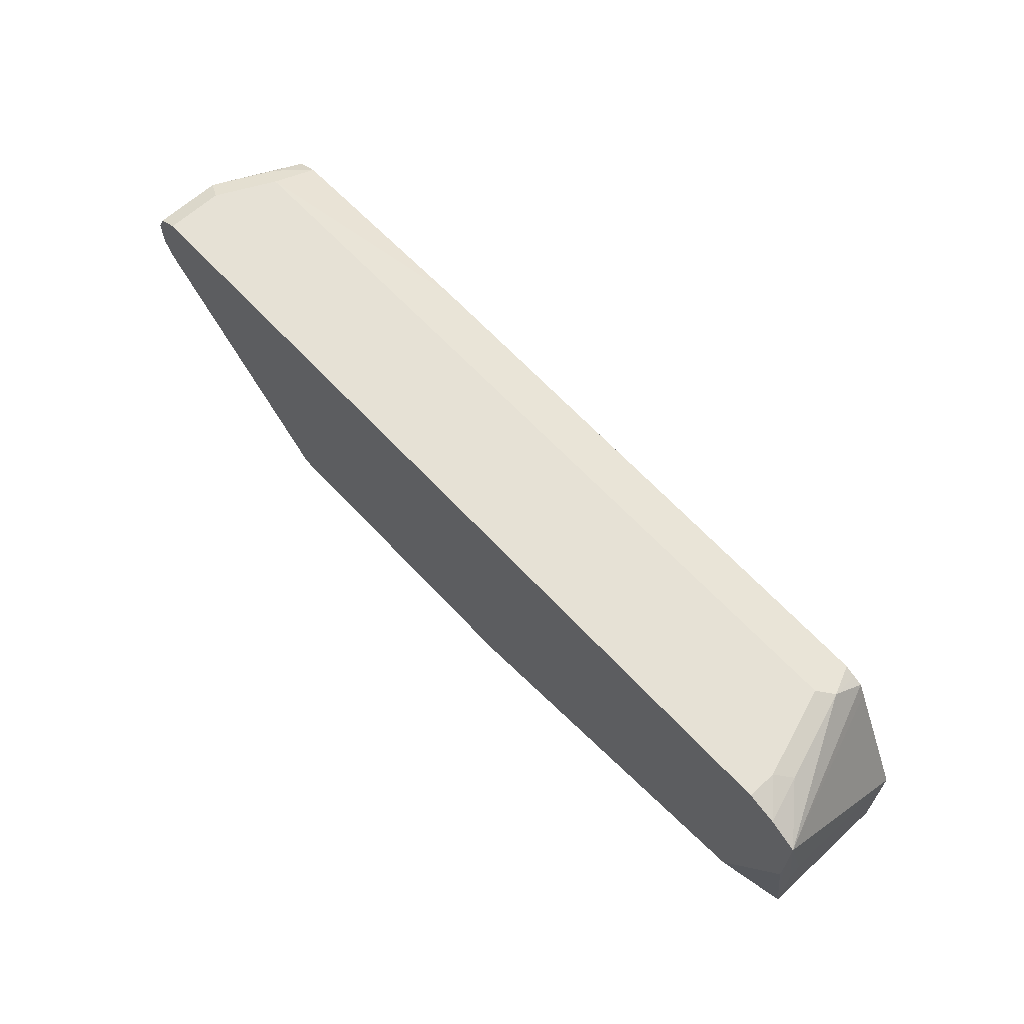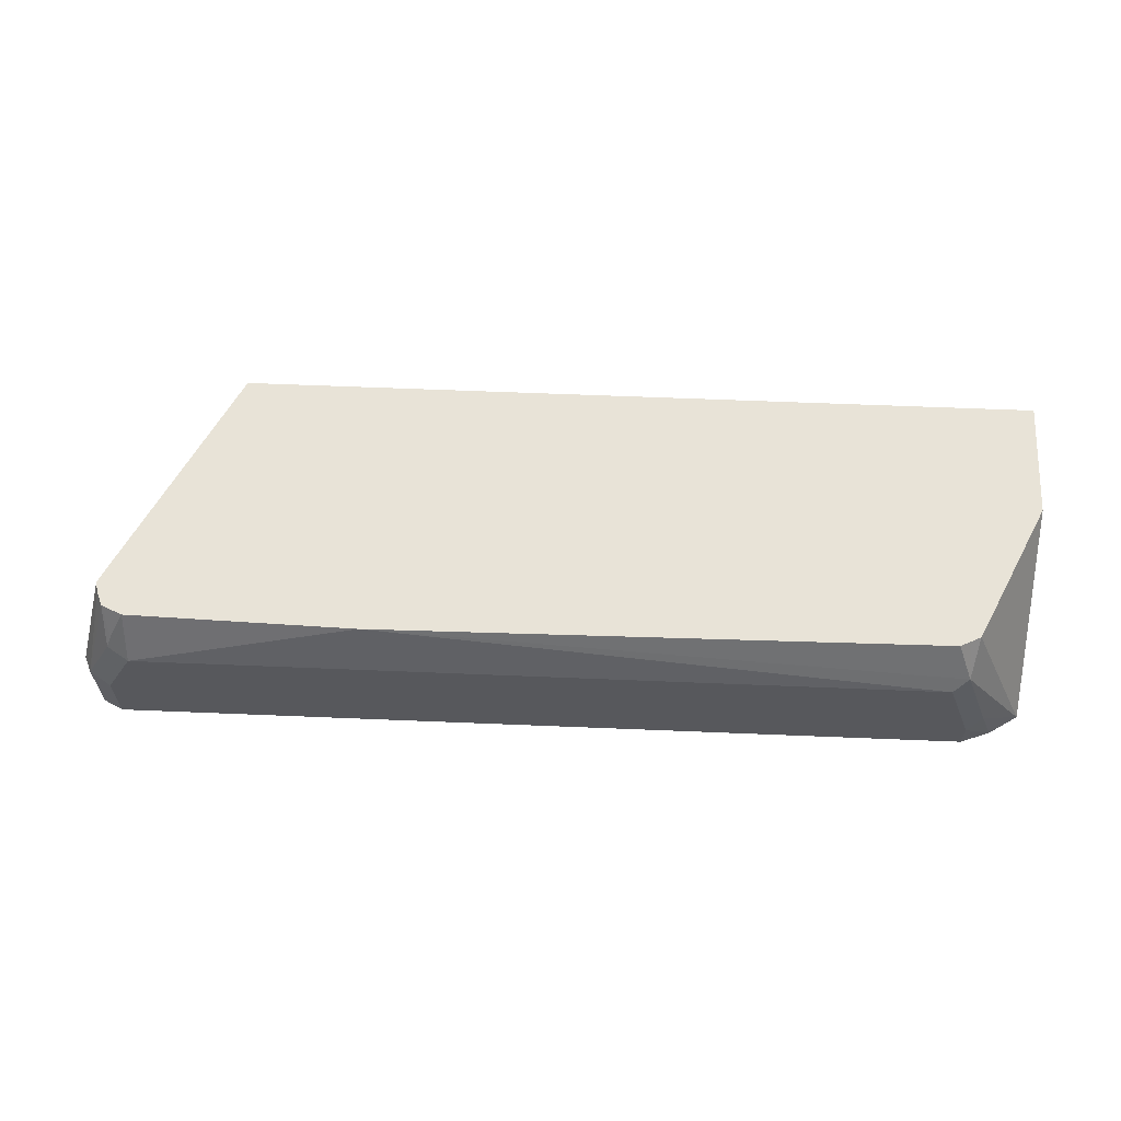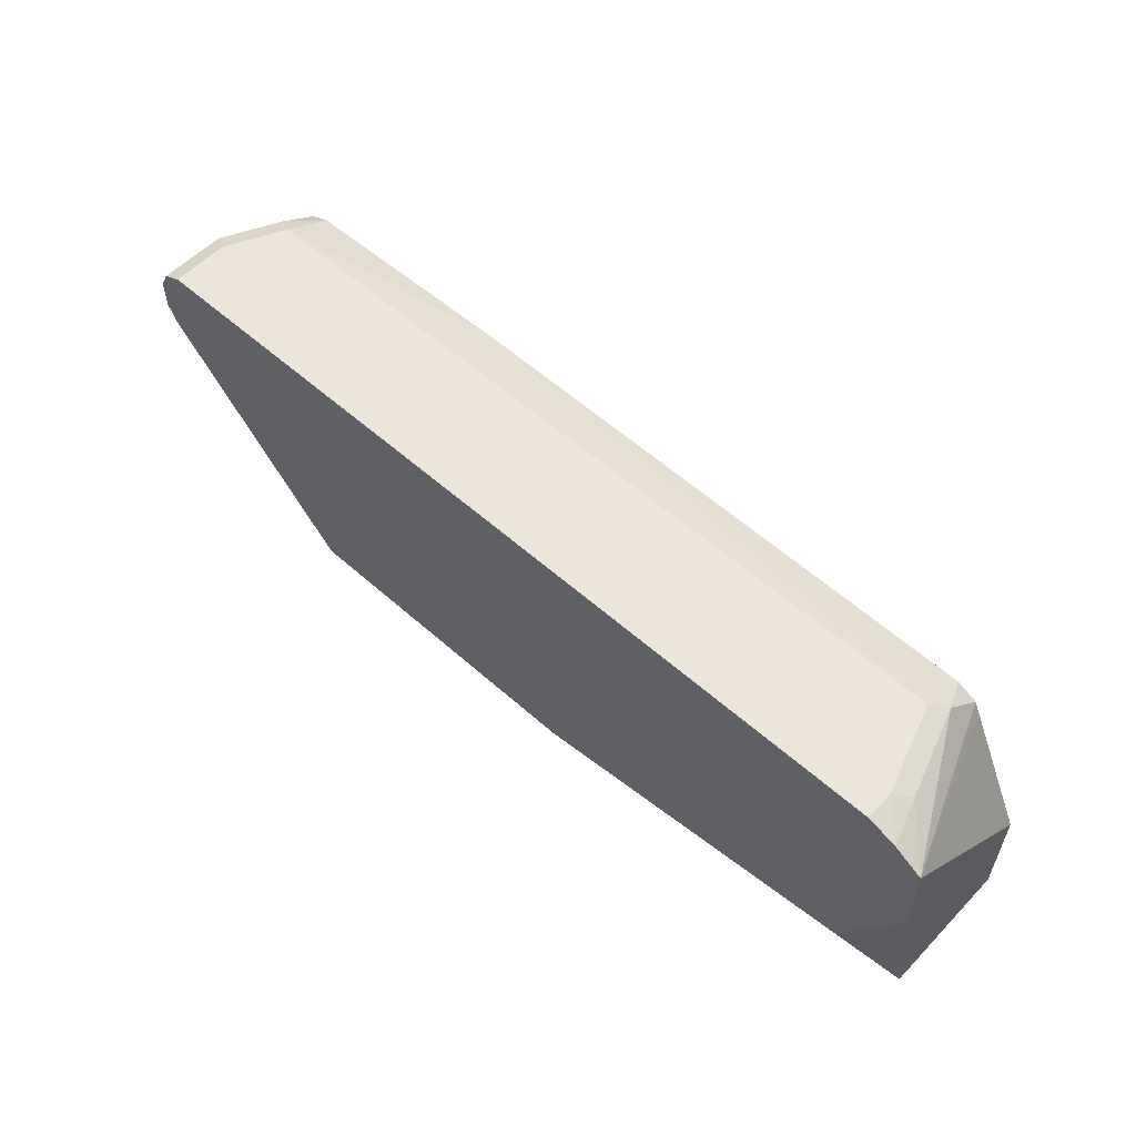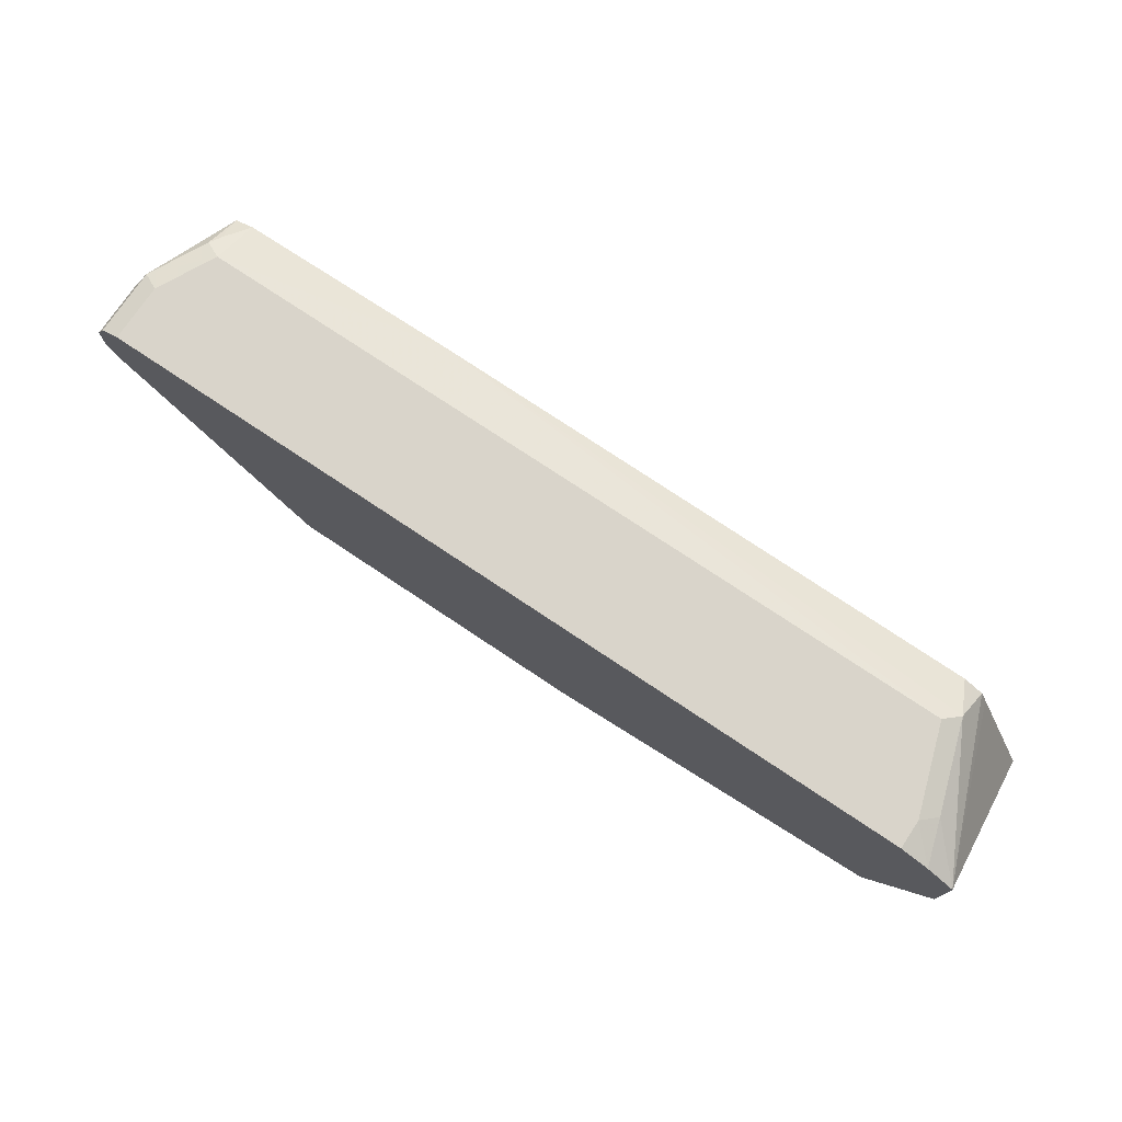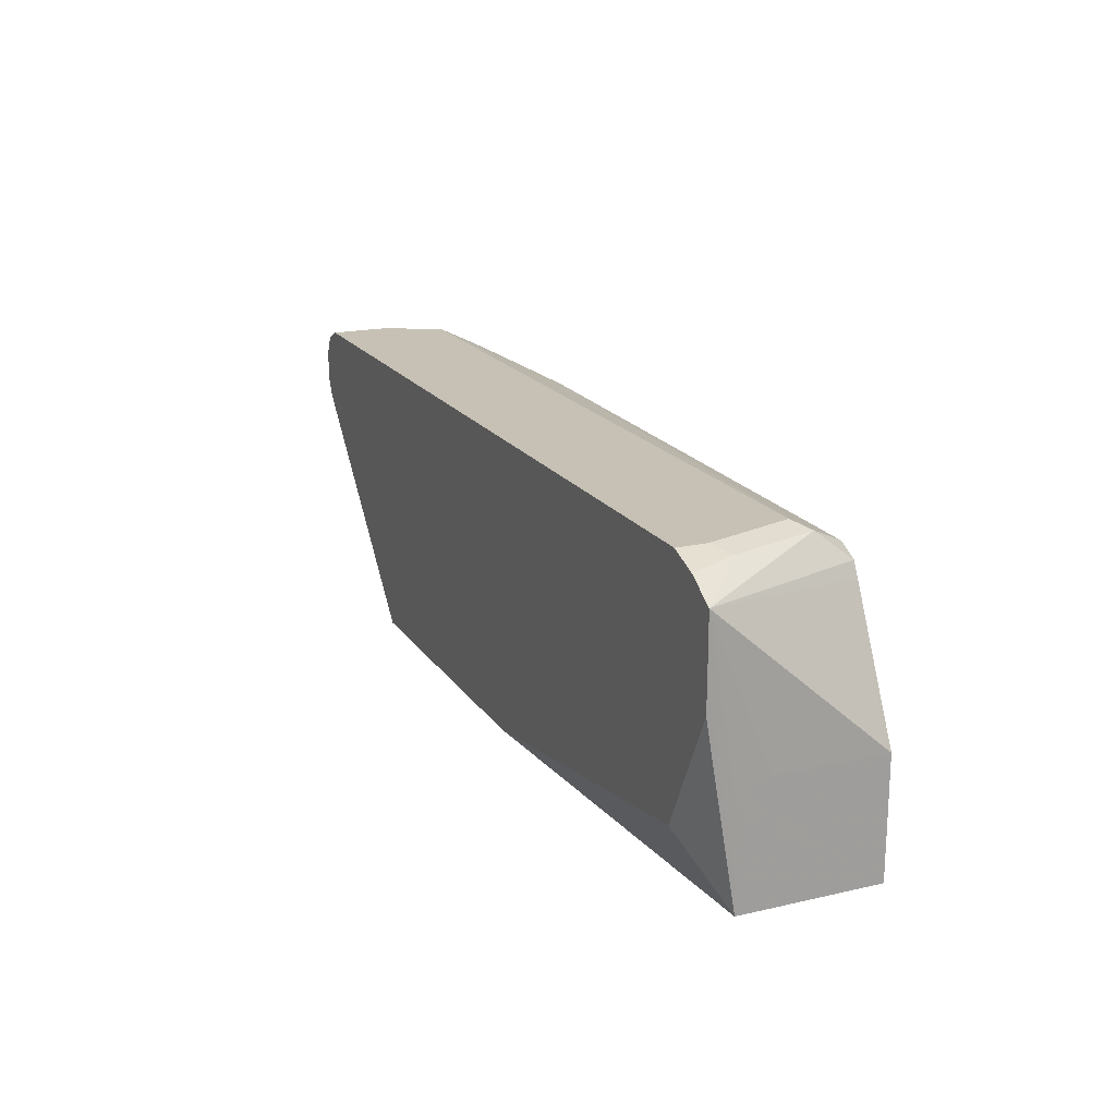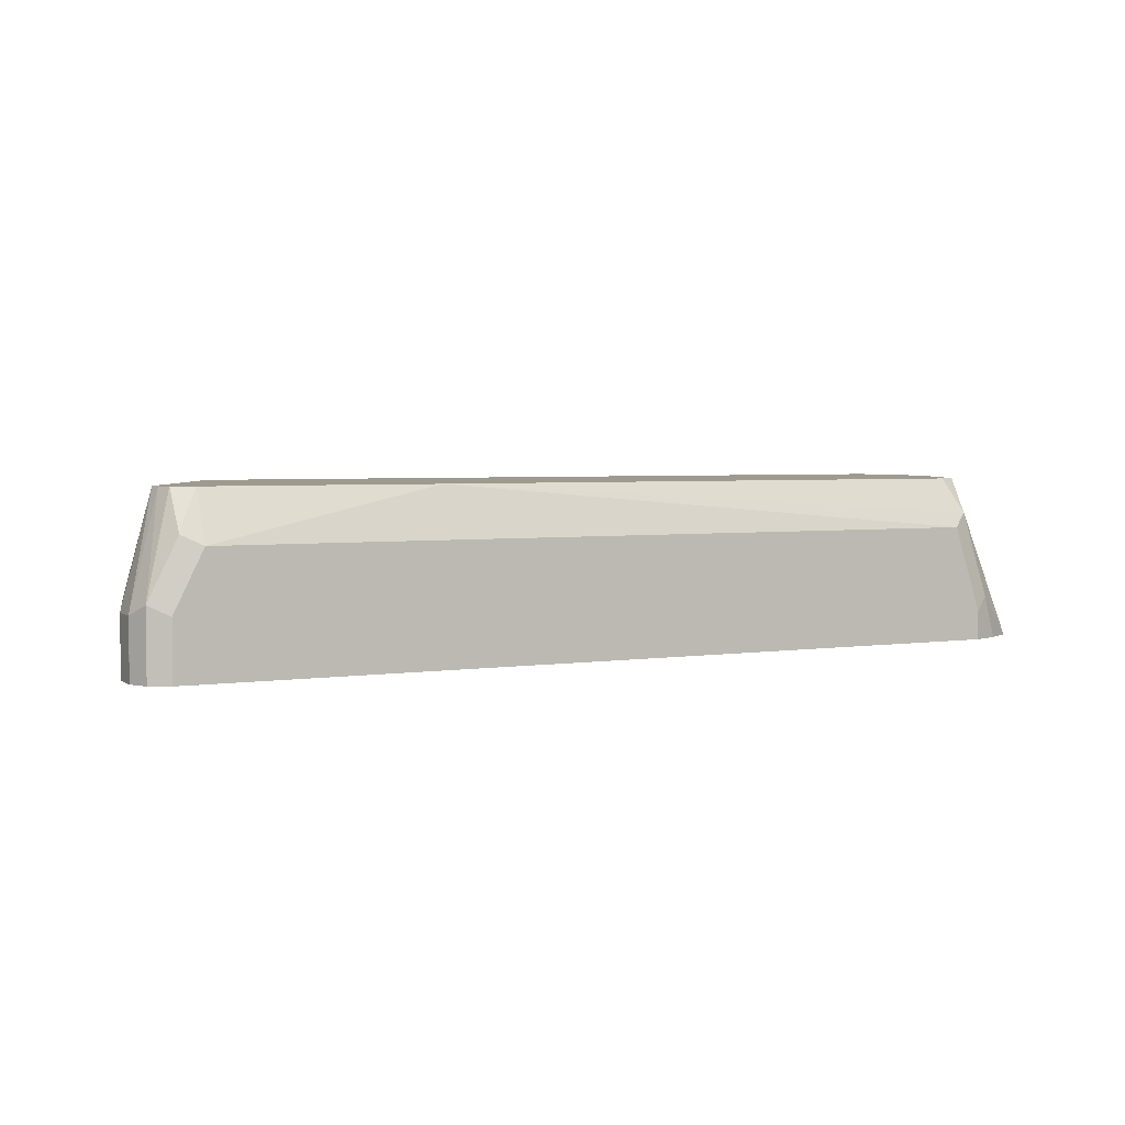
<metadata>
{"format":"obj","ext":"obj","renderer":"f3d","projection":"perspective","resolution":1024,"background":"white","views":[{"elev":64.1,"azim":47.2,"up":"+Z"},{"elev":61.5,"azim":2.4,"up":"+Y"},{"elev":56.2,"azim":43.0,"up":"+Z"},{"elev":74.8,"azim":33.8,"up":"+Z"},{"elev":18.6,"azim":66.3,"up":"+Z"},{"elev":3.6,"azim":-26.9,"up":"+Y"}]}
</metadata>
<code>
v -0.2603 -0.04622 0.001138
v -0.2603 -0.04622 0.08027
v -0.2603 -0.1393 0.001138
v -0.8026 -0.04622 0.001138
v -0.2611 -0.1604 0.1804
v -0.2603 -0.1204 0.08027
v -0.3025 -0.04622 0.1673
v -0.2603 -0.1404 0.01957
v -0.2604 -0.1404 0.001138
v -0.8026 -0.1204 0.001138
v -0.8962 -0.1204 0.1471
v -0.8979 -0.1103 0.1505
v -0.8761 -0.04622 0.1471
v -0.2611 -0.1604 0.1407
v -0.2603 -0.1404 0.06021
v -0.2603 -0.1338 0.07357
v -0.3072 -0.04622 0.1767
v -0.311 -0.07023 0.1956
v -0.291 -0.1304 0.1956
v -0.281 -0.1604 0.1931
v -0.2614 -0.1604 0.1209
v -0.3015 -0.1604 0.04068
v -0.542 -0.1604 0.001138
v -0.8961 -0.1604 0.1471
v -0.8962 -0.1404 0.1471
v -0.7892 -0.1471 0.001138
v -0.9028 -0.1604 0.1605
v -0.9028 -0.1204 0.1605
v -0.8828 -0.04622 0.1605
v -0.3137 -0.04622 0.18
v -0.3211 -0.08026 0.2006
v -0.301 -0.1404 0.2006
v -0.3211 -0.04622 0.1836
v -0.7083 -0.04622 0.1876
v -0.301 -0.1604 0.2006
v -0.7626 -0.1604 0.001138
v -0.7836 -0.1499 0.001138
v -0.7636 -0.1599 0.001138
v -0.9028 -0.1604 0.1806
v -0.9028 -0.1204 0.1806
v -0.8811 -0.04622 0.1674
v -0.8628 -0.08026 0.2006
v -0.8628 -0.04622 0.1836
v -0.8628 -0.05352 0.1873
v -0.8828 -0.1604 0.2006
v -0.9028 -0.1604 0.1808
v -0.8962 -0.1137 0.1939
v -0.877 -0.04622 0.1774
v -0.8761 -0.07357 0.1939
v -0.8828 -0.1204 0.2006
v -0.8728 -0.06522 0.1906
v -0.8962 -0.1604 0.1939
f 18 30 33
f 18 33 34
f 18 34 31
f 24 37 38
f 20 32 35
f 24 27 25
f 24 26 37
f 9 14 21
f 19 32 20
f 18 32 19
f 12 25 27
f 17 30 18
f 12 29 13
f 12 28 29
f 12 27 28
f 11 25 12
f 10 26 24
f 10 24 25
f 9 22 23
f 9 21 22
f 24 38 36
f 18 31 32
f 27 39 40
f 40 46 47
f 28 40 29
f 48 49 51
f 8 14 9
f 47 49 48
f 46 52 47
f 45 47 52
f 45 50 47
f 43 49 44
f 43 51 49
f 43 48 51
f 42 47 50
f 42 49 47
f 42 44 49
f 41 47 48
f 40 47 41
f 39 46 40
f 34 44 42
f 34 43 44
f 31 35 32
f 31 45 35
f 31 50 45
f 31 42 50
f 31 34 42
f 29 40 41
f 27 40 28
f 5 21 14
f 5 24 36
f 5 23 22
f 1 33 30
f 1 34 33
f 1 43 34
f 1 48 43
f 1 41 48
f 1 29 41
f 1 13 29
f 1 4 13
f 1 10 4
f 1 26 10
f 1 37 26
f 1 38 37
f 1 36 38
f 1 23 36
f 1 9 23
f 1 3 9
f 1 8 3
f 1 15 8
f 1 16 15
f 5 22 21
f 1 2 6
f 1 30 17
f 1 17 7
f 1 6 16
f 2 5 6
f 1 7 2
f 5 27 24
f 5 39 27
f 5 46 39
f 5 52 46
f 5 45 52
f 5 35 45
f 5 20 35
f 5 19 20
f 5 18 19
f 5 17 18
f 5 36 23
f 5 16 6
f 5 15 16
f 5 8 15
f 5 14 8
f 4 12 13
f 4 11 12
f 4 25 11
f 4 10 25
f 3 8 9
f 2 7 5
f 5 7 17

</code>
